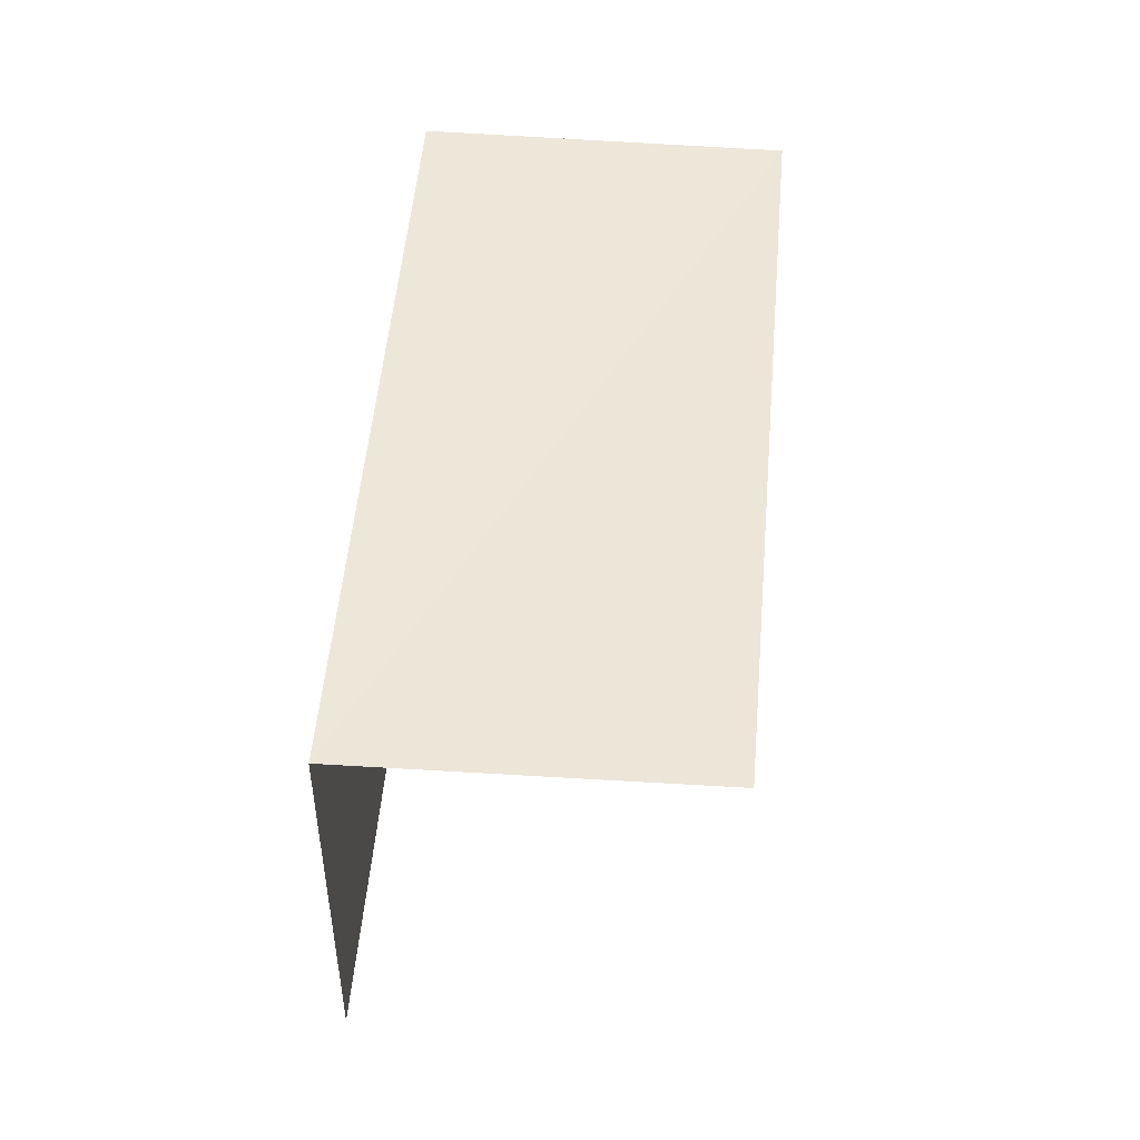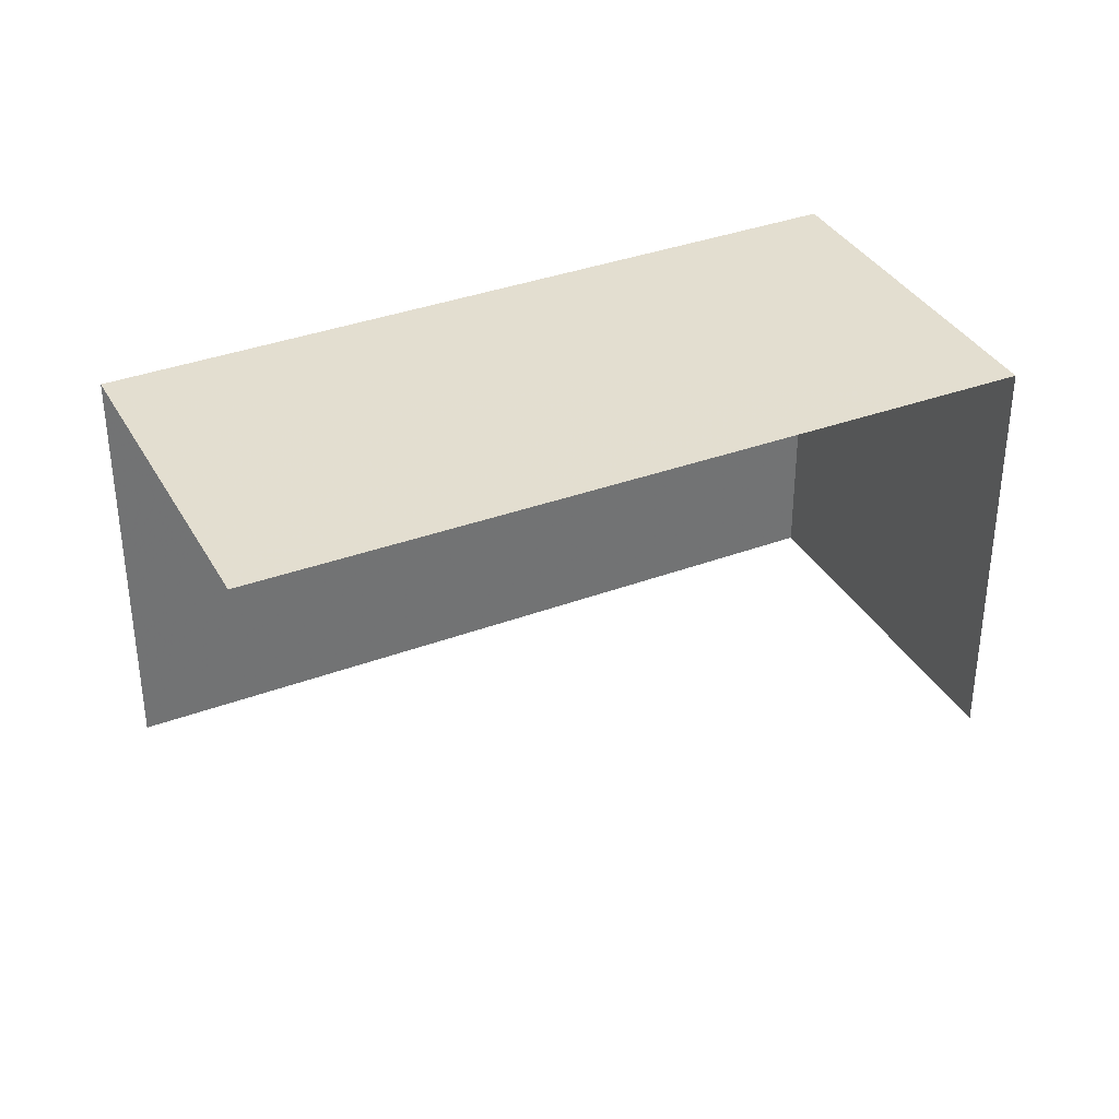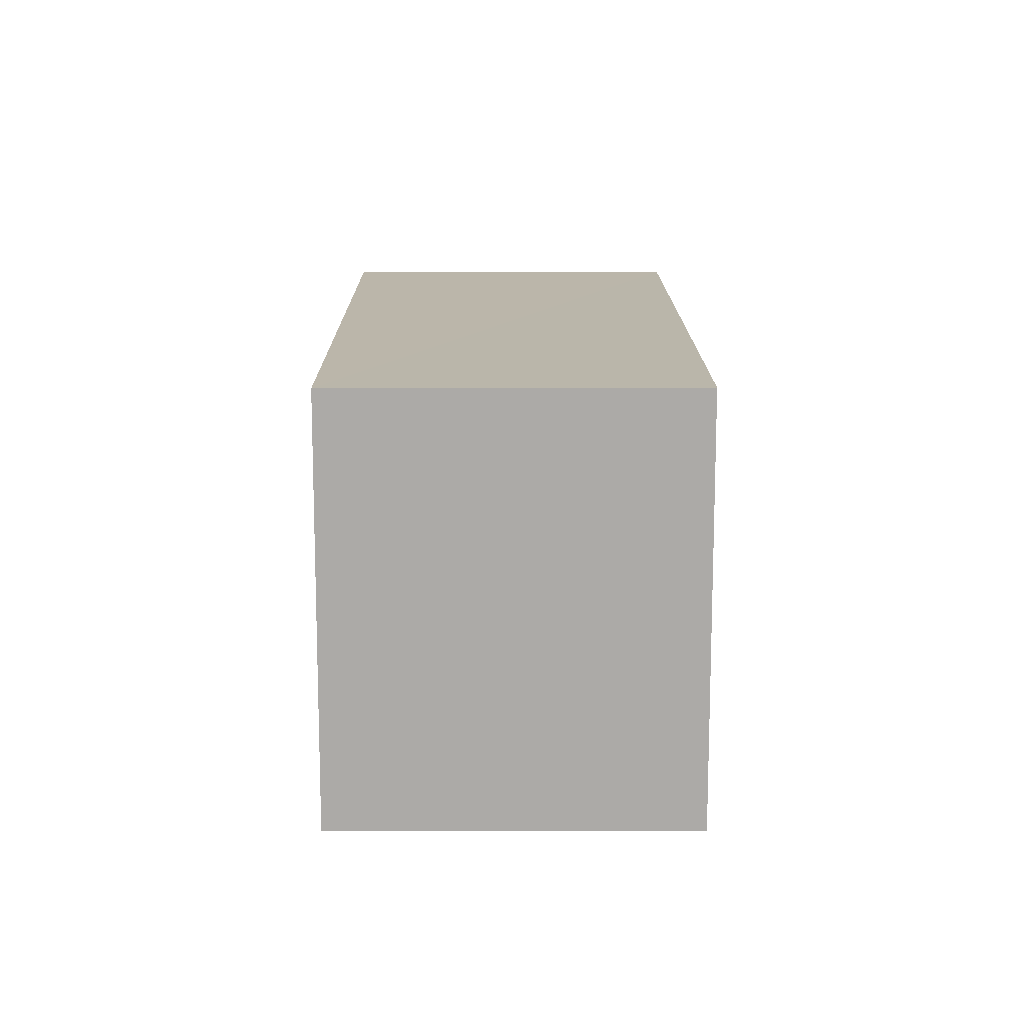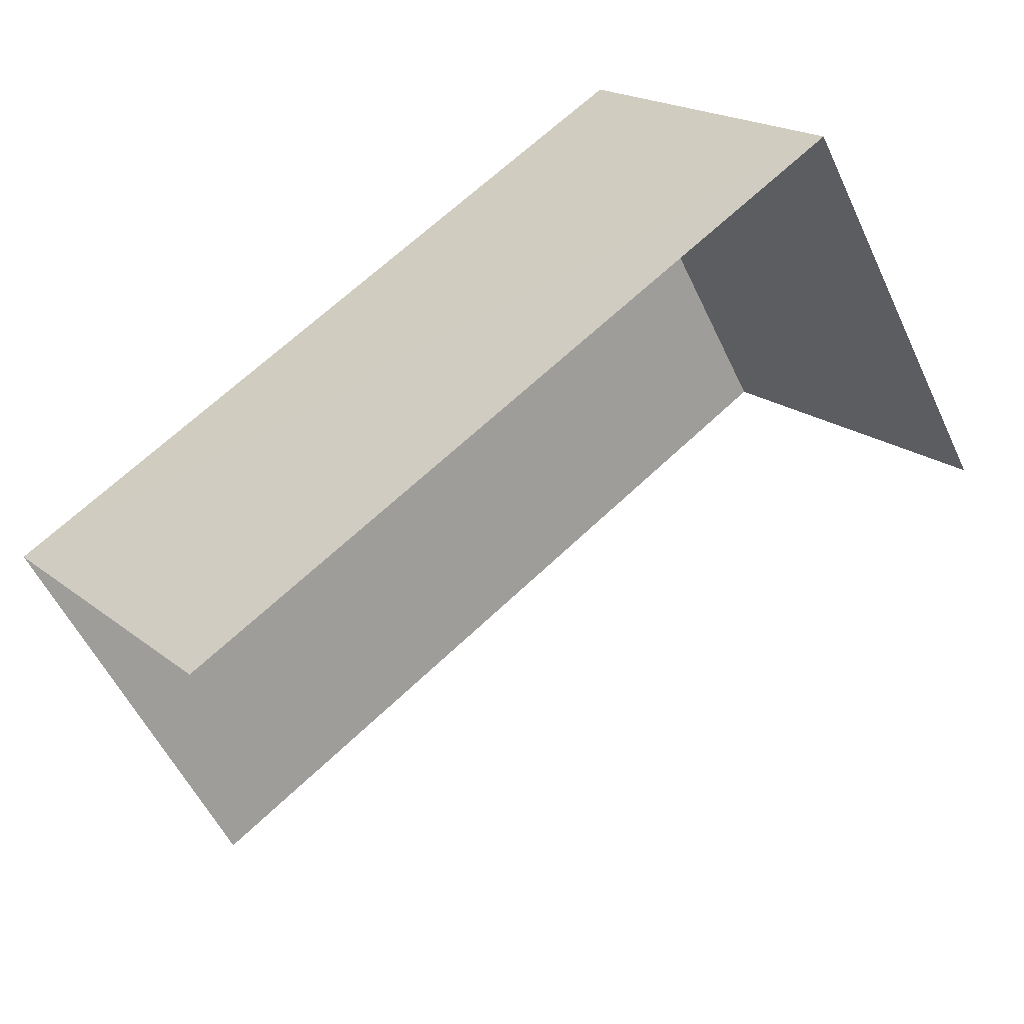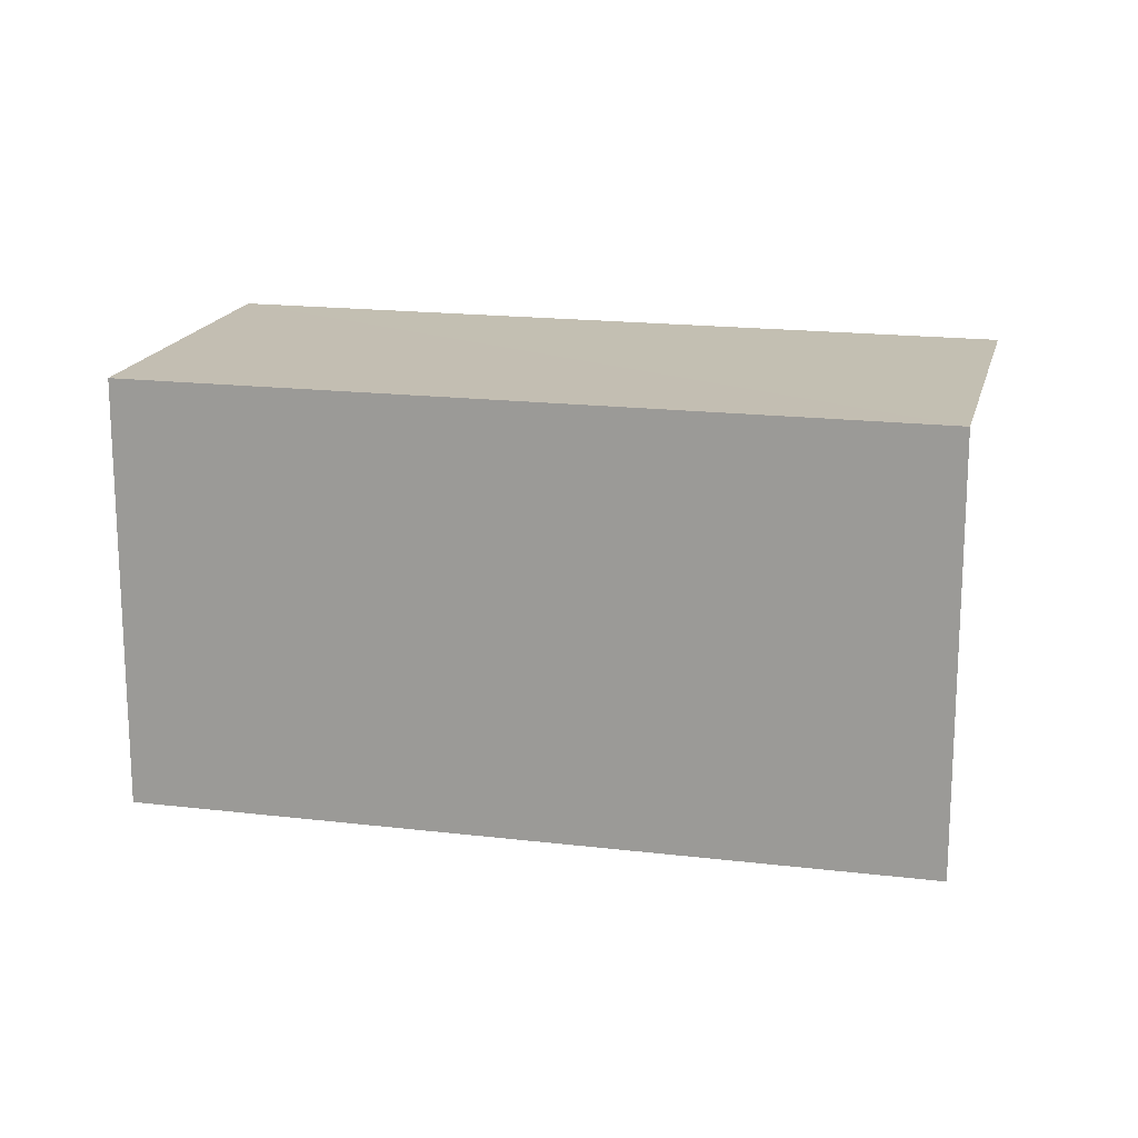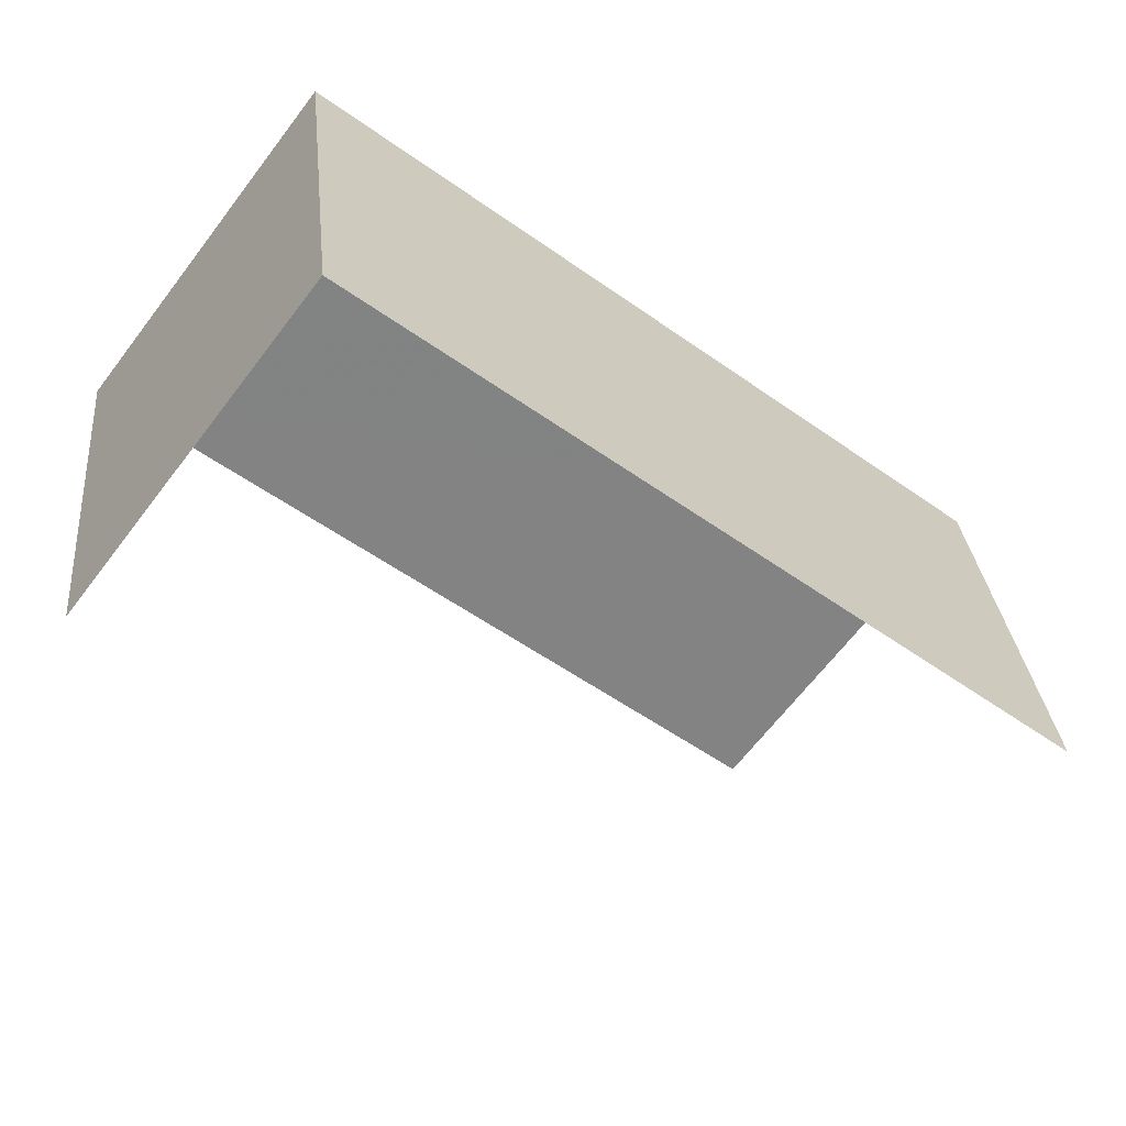
<metadata>
{"format":"obj","ext":"obj","renderer":"f3d","projection":"perspective","resolution":1024,"background":"white","views":[{"elev":50.4,"azim":-48.0,"up":"+Z"},{"elev":36.0,"azim":11.4,"up":"+Z"},{"elev":13.9,"azim":127.0,"up":"+Z"},{"elev":-54.2,"azim":24.9,"up":"+Y"},{"elev":17.5,"azim":-129.2,"up":"+Z"},{"elev":29.5,"azim":174.4,"up":"+Y"}]}
</metadata>
<code>
v -2.257e+05 -1.282e+05 12.13
v -2.257e+05 -1.282e+05 12.13
v -2.257e+05 -1.282e+05 12.13
v -2.257e+05 -1.282e+05 12.13
v -2.257e+05 -1.282e+05 14.53
v -2.257e+05 -1.282e+05 14.53
v -2.257e+05 -1.282e+05 14.53
v -2.257e+05 -1.282e+05 14.53
f 1 2 3
f 4 1 3
f 7 3 2
f 8 7 2
f 8 2 1
f 5 8 1
f 5 6 7
f 8 5 7
f 6 4 3
f 7 6 3
f 6 1 4
f 6 5 1

</code>
